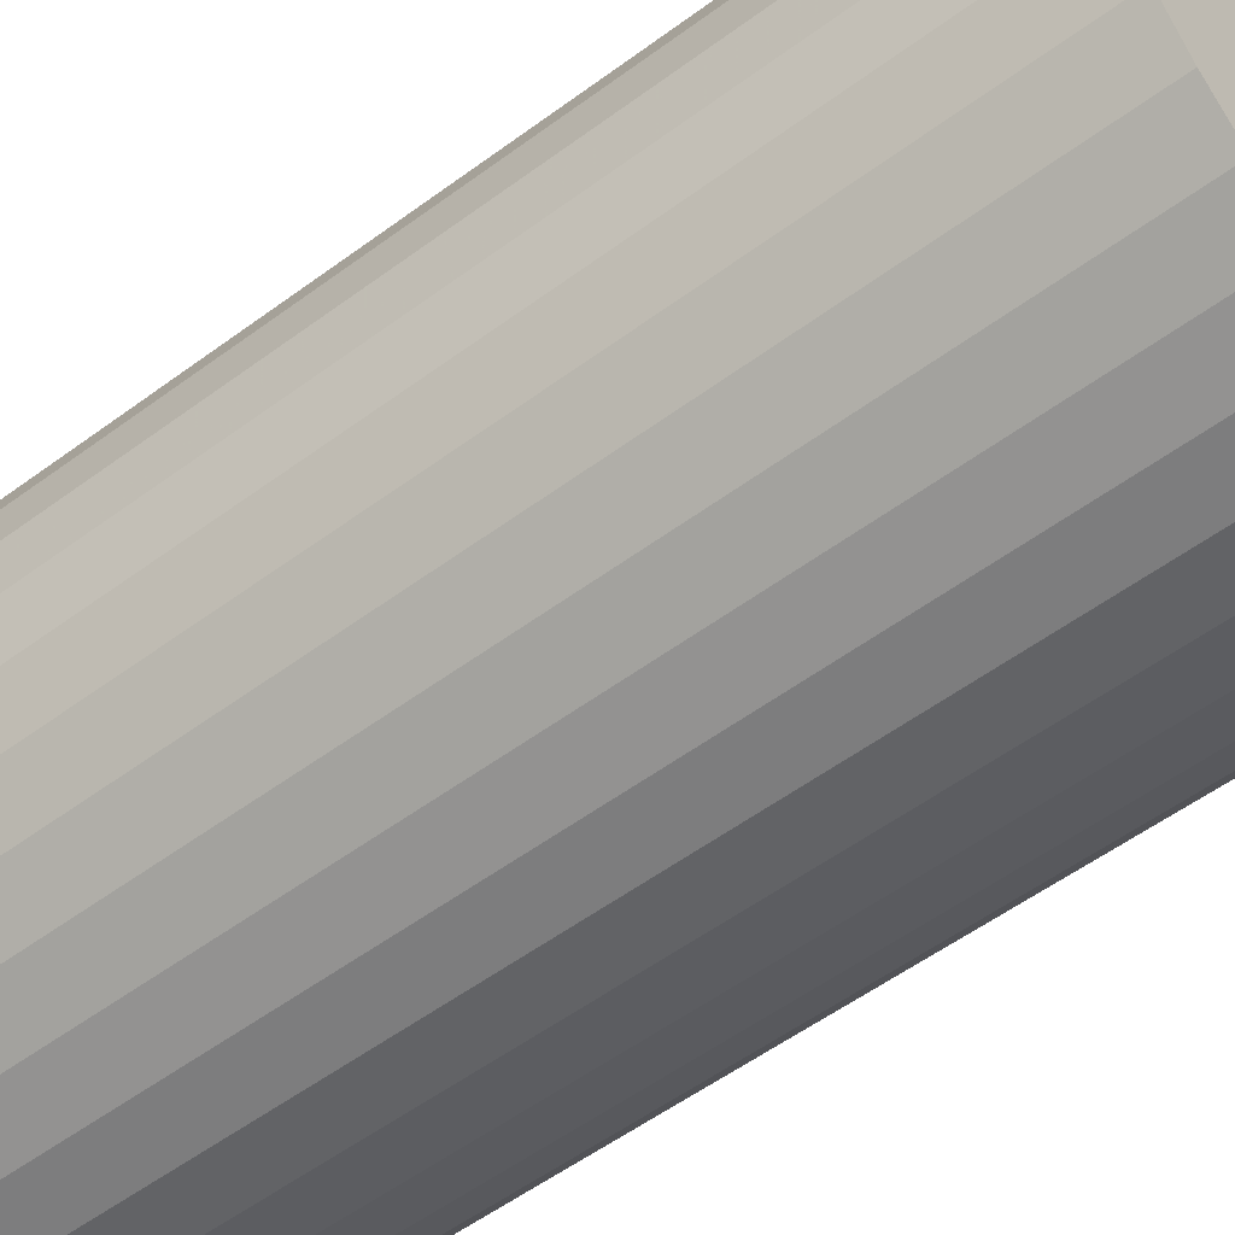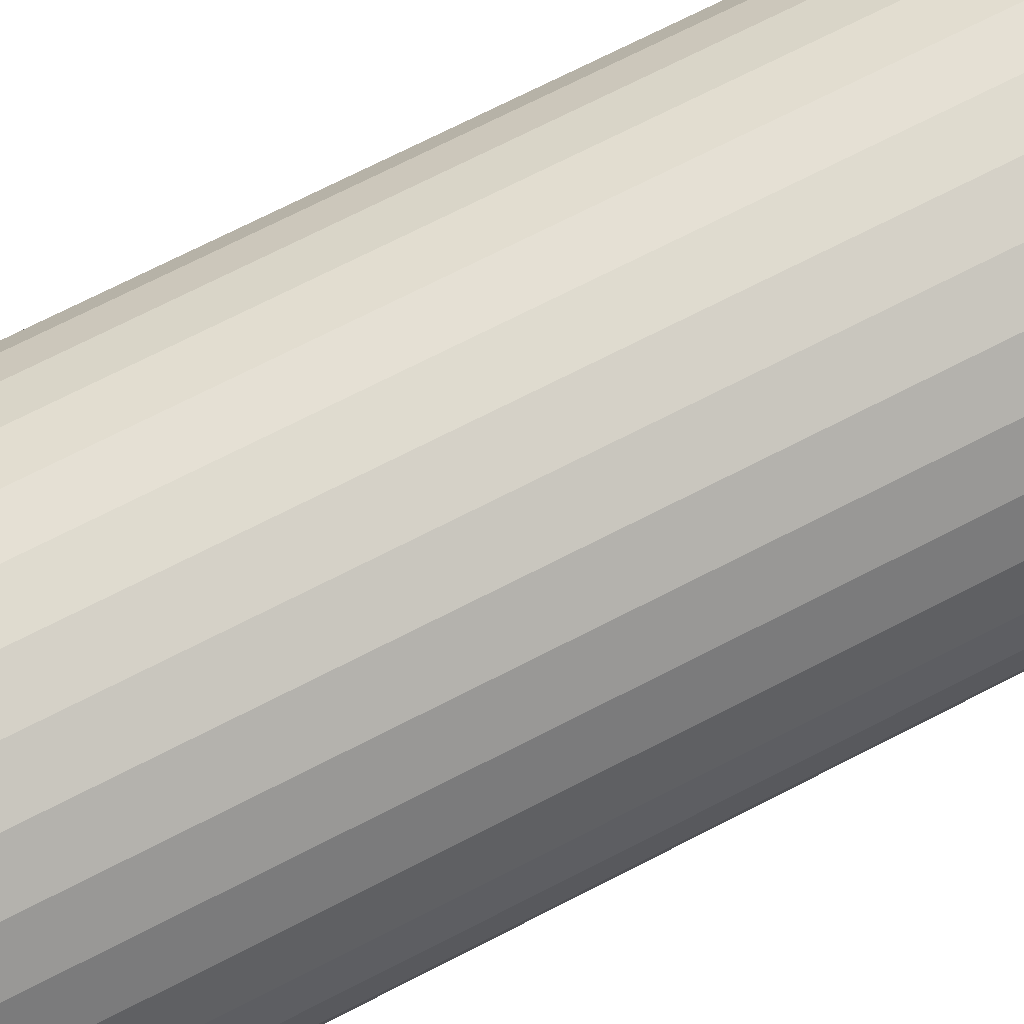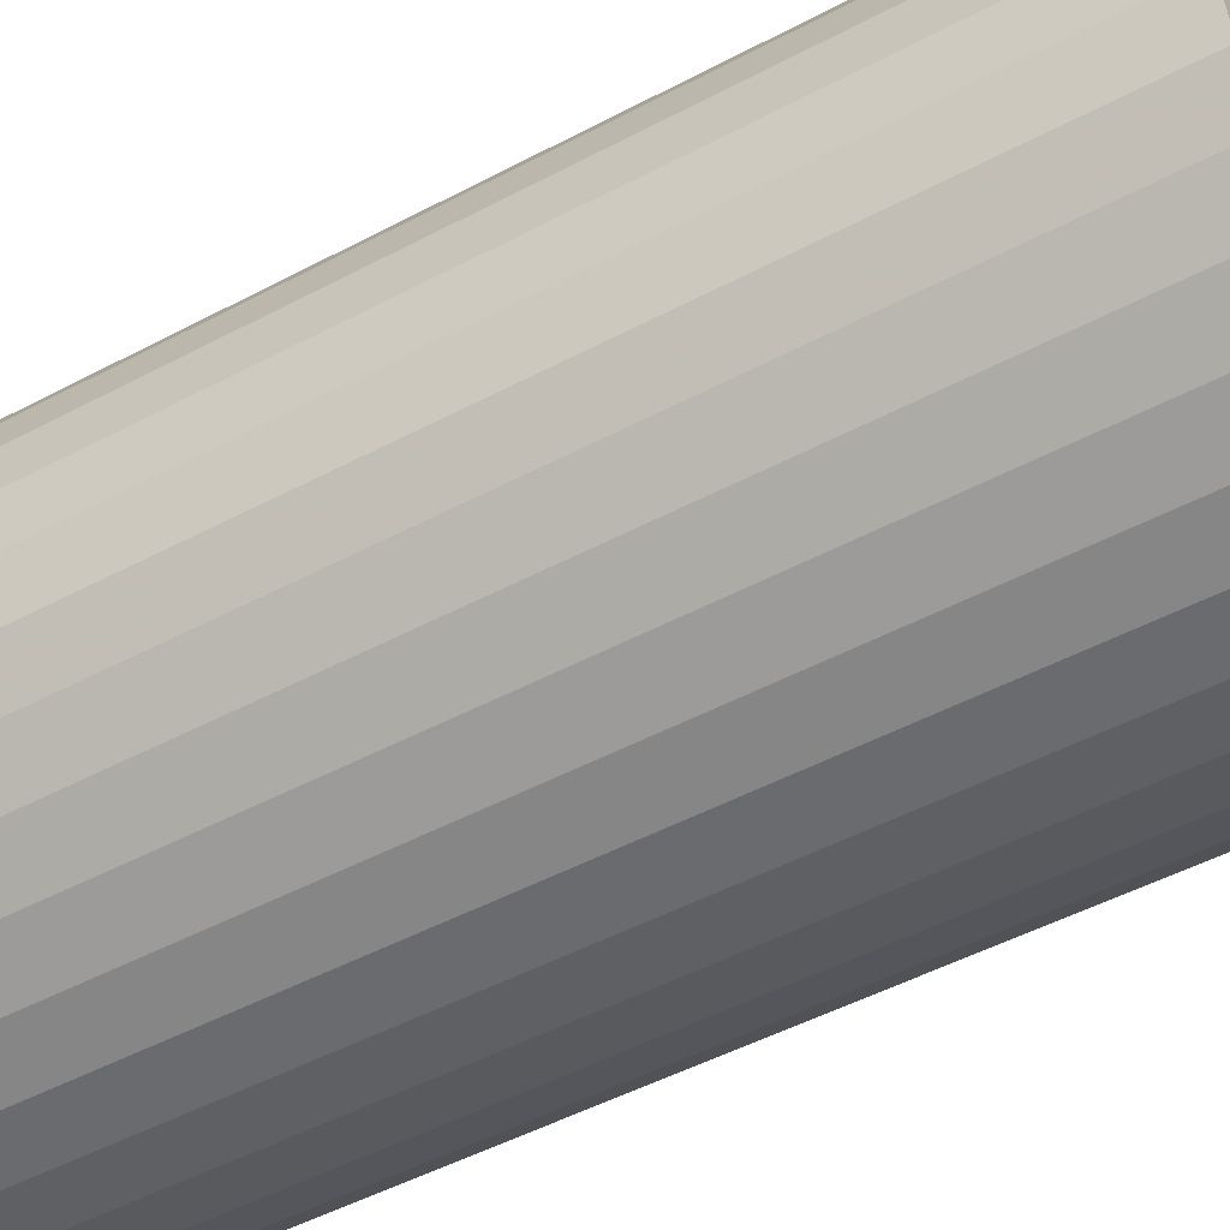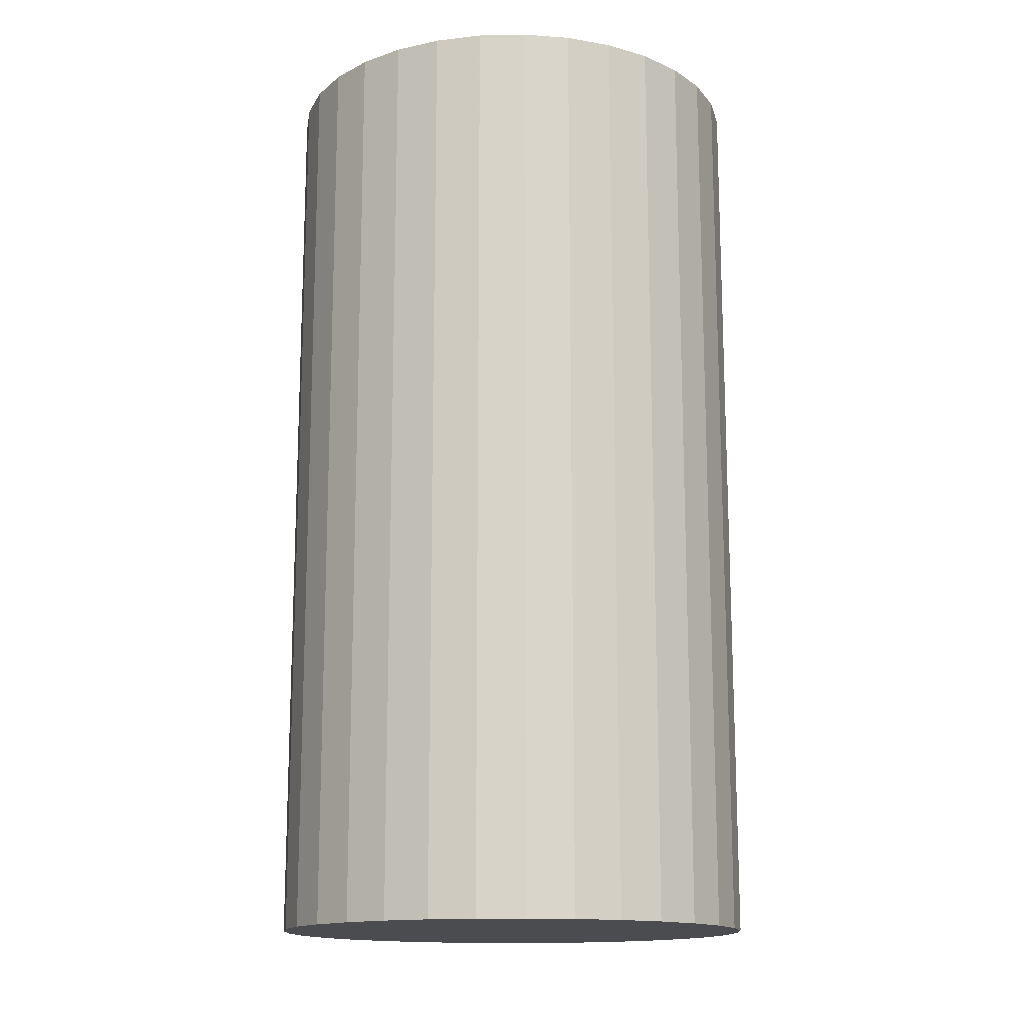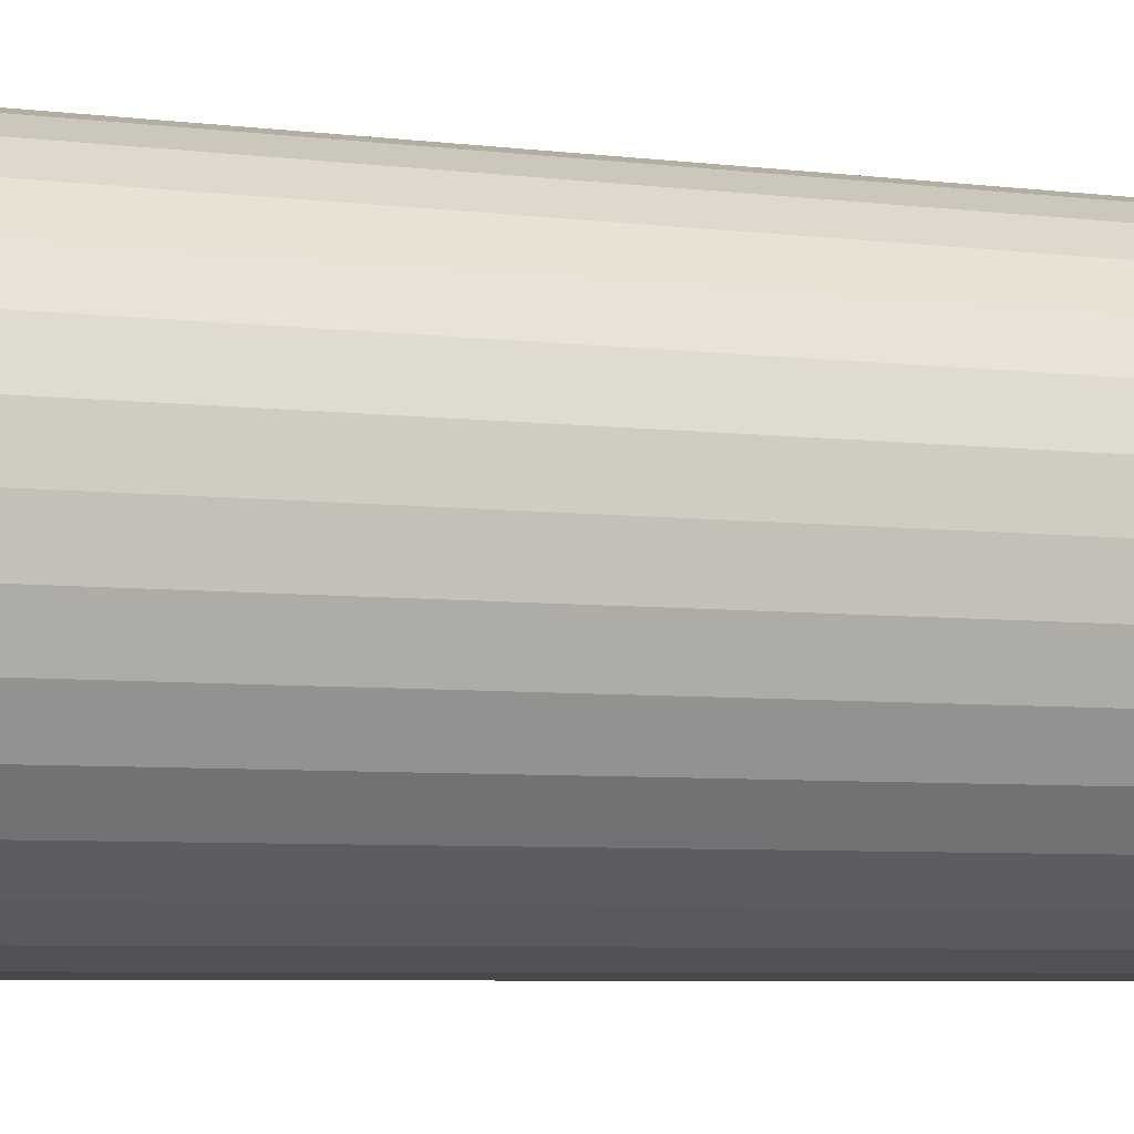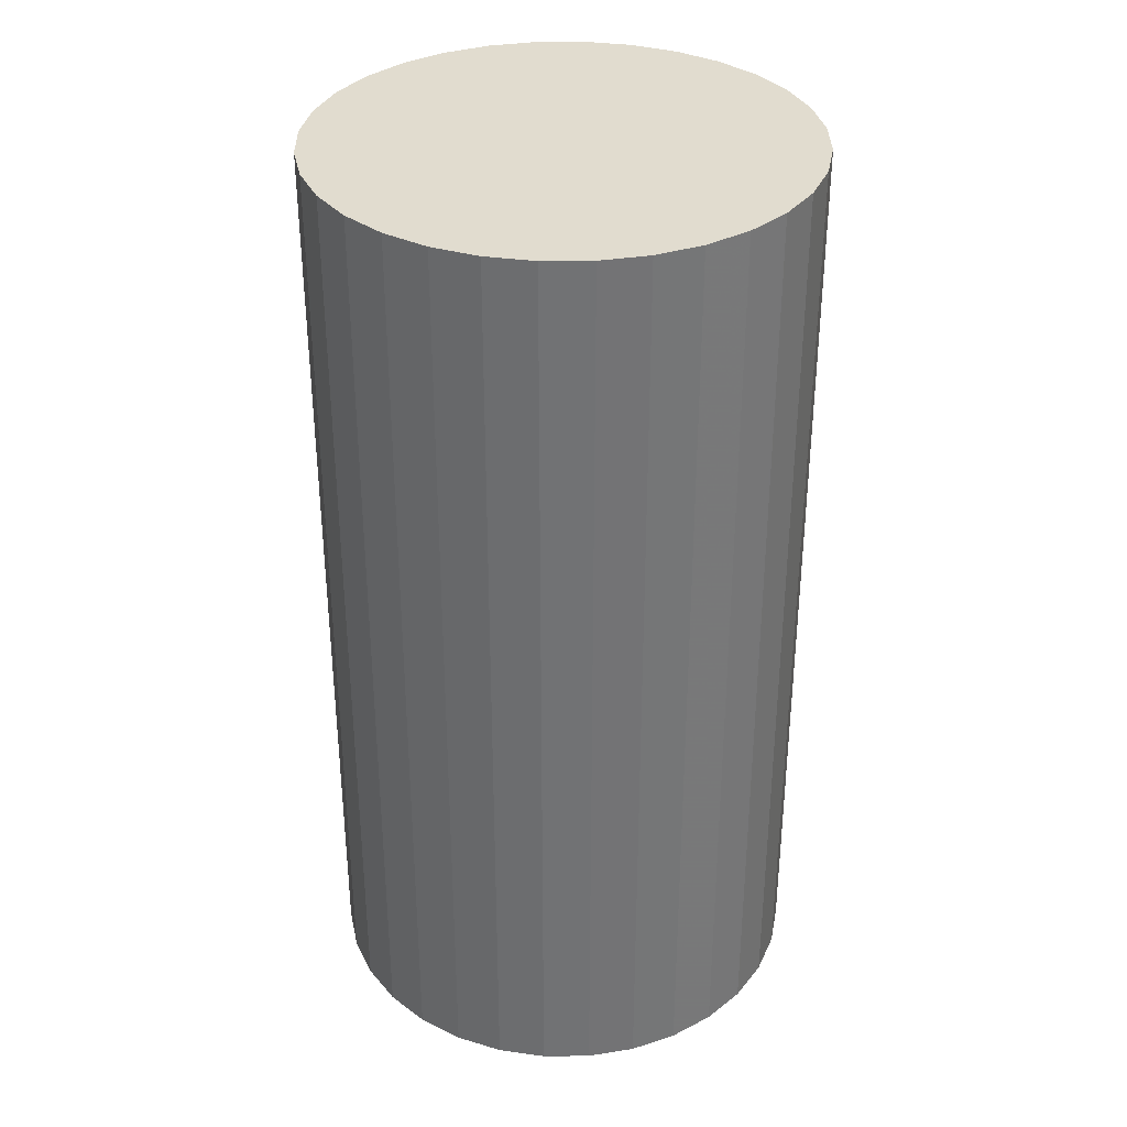
<metadata>
{"format":"obj","ext":"obj","renderer":"f3d","projection":"perspective","resolution":1024,"background":"white","views":[{"elev":-55.1,"azim":128.0,"up":"+Y"},{"elev":74.6,"azim":-116.8,"up":"+Y"},{"elev":-48.8,"azim":120.7,"up":"+Y"},{"elev":-15.0,"azim":41.9,"up":"+Z"},{"elev":-6.3,"azim":70.1,"up":"+Y"},{"elev":34.5,"azim":-175.1,"up":"+Z"}]}
</metadata>
<code>
v 0 0 -0.04701
v 0.02456 0 -0.04701
v 0.02456 0 0.04701
v 0 0 0.04701
v 0.02409 0.004791 -0.04701
v 0.02409 0.004791 0.04701
v 0.02269 0.009399 -0.04701
v 0.02269 0.009399 0.04701
v 0.02042 0.01364 -0.04701
v 0.02042 0.01364 0.04701
v 0.01737 0.01737 -0.04701
v 0.01737 0.01737 0.04701
v 0.01364 0.02042 -0.04701
v 0.01364 0.02042 0.04701
v 0.009399 0.02269 -0.04701
v 0.009399 0.02269 0.04701
v 0.004791 0.02409 -0.04701
v 0.004791 0.02409 0.04701
v 0 0.02456 -0.04701
v 0 0.02456 0.04701
v -0.004791 0.02409 -0.04701
v -0.004791 0.02409 0.04701
v -0.009399 0.02269 -0.04701
v -0.009399 0.02269 0.04701
v -0.01364 0.02042 -0.04701
v -0.01364 0.02042 0.04701
v -0.01737 0.01737 -0.04701
v -0.01737 0.01737 0.04701
v -0.02042 0.01364 -0.04701
v -0.02042 0.01364 0.04701
v -0.02269 0.009399 -0.04701
v -0.02269 0.009399 0.04701
v -0.02409 0.004791 -0.04701
v -0.02409 0.004791 0.04701
v -0.02456 0 -0.04701
v -0.02456 0 0.04701
v -0.02409 -0.004791 -0.04701
v -0.02409 -0.004791 0.04701
v -0.02269 -0.009399 -0.04701
v -0.02269 -0.009399 0.04701
v -0.02042 -0.01364 -0.04701
v -0.02042 -0.01364 0.04701
v -0.01737 -0.01737 -0.04701
v -0.01737 -0.01737 0.04701
v -0.01364 -0.02042 -0.04701
v -0.01364 -0.02042 0.04701
v -0.009399 -0.02269 -0.04701
v -0.009399 -0.02269 0.04701
v -0.004791 -0.02409 -0.04701
v -0.004791 -0.02409 0.04701
v -0 -0.02456 -0.04701
v -0 -0.02456 0.04701
v 0.004791 -0.02409 -0.04701
v 0.004791 -0.02409 0.04701
v 0.009399 -0.02269 -0.04701
v 0.009399 -0.02269 0.04701
v 0.01364 -0.02042 -0.04701
v 0.01364 -0.02042 0.04701
v 0.01737 -0.01737 -0.04701
v 0.01737 -0.01737 0.04701
v 0.02042 -0.01364 -0.04701
v 0.02042 -0.01364 0.04701
v 0.02269 -0.009399 -0.04701
v 0.02269 -0.009399 0.04701
v 0.02409 -0.004791 -0.04701
v 0.02409 -0.004791 0.04701
f 2 1 5
f 2 5 3
f 3 5 6
f 3 6 4
f 5 1 7
f 5 7 6
f 6 7 8
f 6 8 4
f 7 1 9
f 7 9 8
f 8 9 10
f 8 10 4
f 9 1 11
f 9 11 10
f 10 11 12
f 10 12 4
f 11 1 13
f 11 13 12
f 12 13 14
f 12 14 4
f 13 1 15
f 13 15 14
f 14 15 16
f 14 16 4
f 15 1 17
f 15 17 16
f 16 17 18
f 16 18 4
f 17 1 19
f 17 19 18
f 18 19 20
f 18 20 4
f 19 1 21
f 19 21 20
f 20 21 22
f 20 22 4
f 21 1 23
f 21 23 22
f 22 23 24
f 22 24 4
f 23 1 25
f 23 25 24
f 24 25 26
f 24 26 4
f 25 1 27
f 25 27 26
f 26 27 28
f 26 28 4
f 27 1 29
f 27 29 28
f 28 29 30
f 28 30 4
f 29 1 31
f 29 31 30
f 30 31 32
f 30 32 4
f 31 1 33
f 31 33 32
f 32 33 34
f 32 34 4
f 33 1 35
f 33 35 34
f 34 35 36
f 34 36 4
f 35 1 37
f 35 37 36
f 36 37 38
f 36 38 4
f 37 1 39
f 37 39 38
f 38 39 40
f 38 40 4
f 39 1 41
f 39 41 40
f 40 41 42
f 40 42 4
f 41 1 43
f 41 43 42
f 42 43 44
f 42 44 4
f 43 1 45
f 43 45 44
f 44 45 46
f 44 46 4
f 45 1 47
f 45 47 46
f 46 47 48
f 46 48 4
f 47 1 49
f 47 49 48
f 48 49 50
f 48 50 4
f 49 1 51
f 49 51 50
f 50 51 52
f 50 52 4
f 51 1 53
f 51 53 52
f 52 53 54
f 52 54 4
f 53 1 55
f 53 55 54
f 54 55 56
f 54 56 4
f 55 1 57
f 55 57 56
f 56 57 58
f 56 58 4
f 57 1 59
f 57 59 58
f 58 59 60
f 58 60 4
f 59 1 61
f 59 61 60
f 60 61 62
f 60 62 4
f 61 1 63
f 61 63 62
f 62 63 64
f 62 64 4
f 63 1 65
f 63 65 64
f 64 65 66
f 64 66 4
f 65 1 2
f 65 2 66
f 66 2 3
f 66 3 4

</code>
